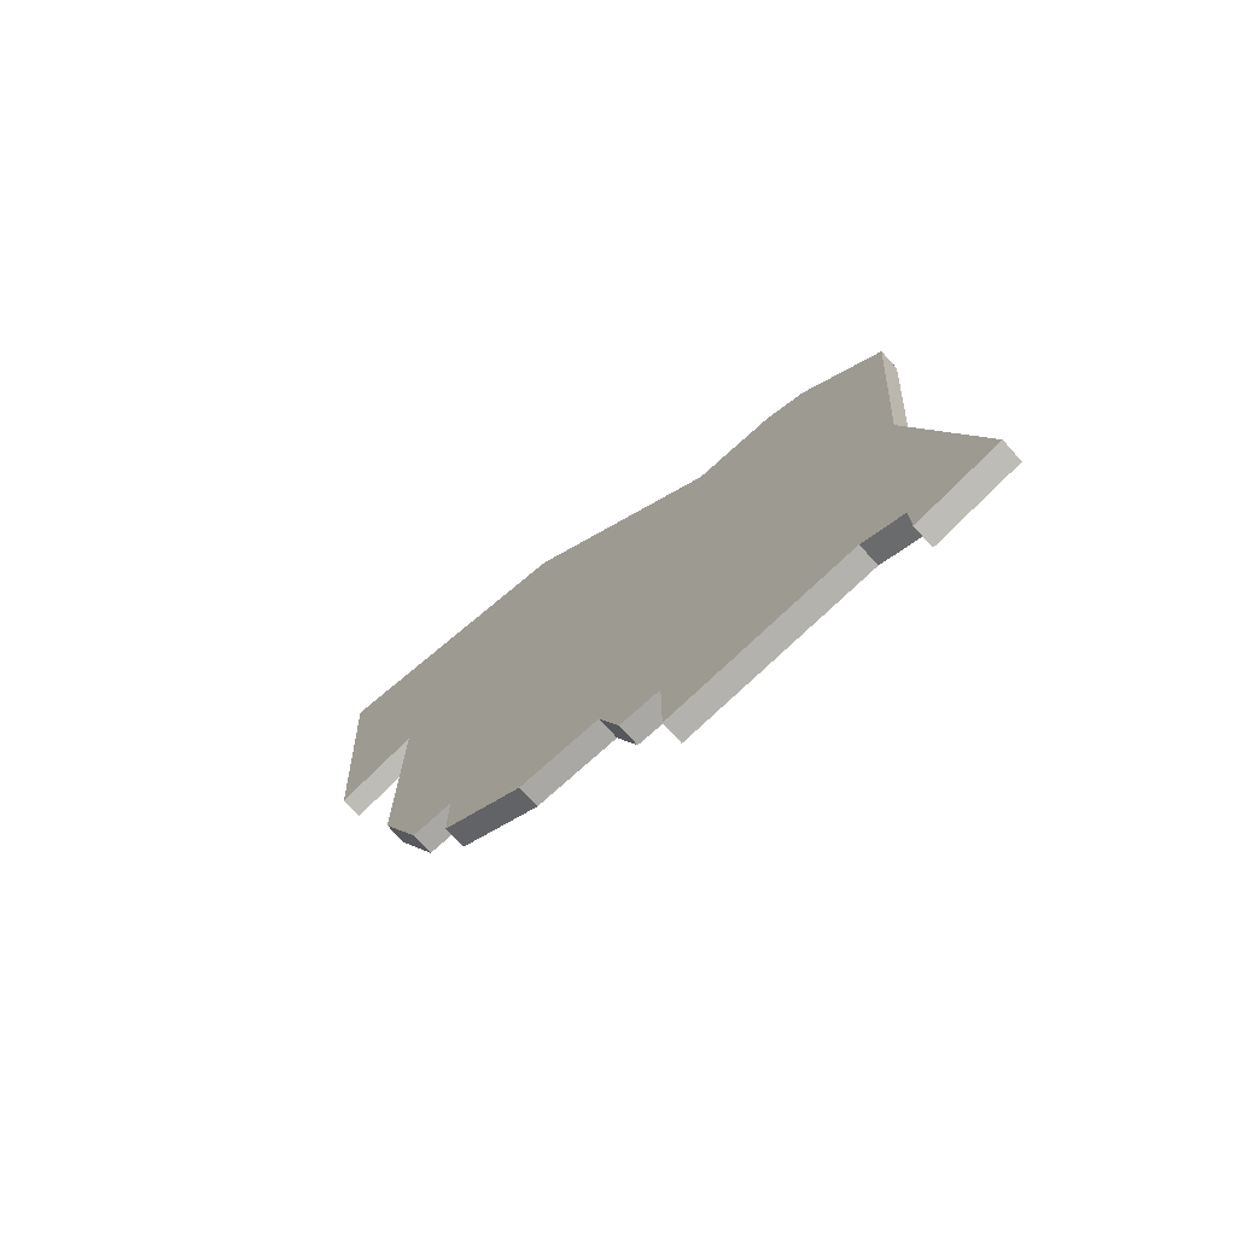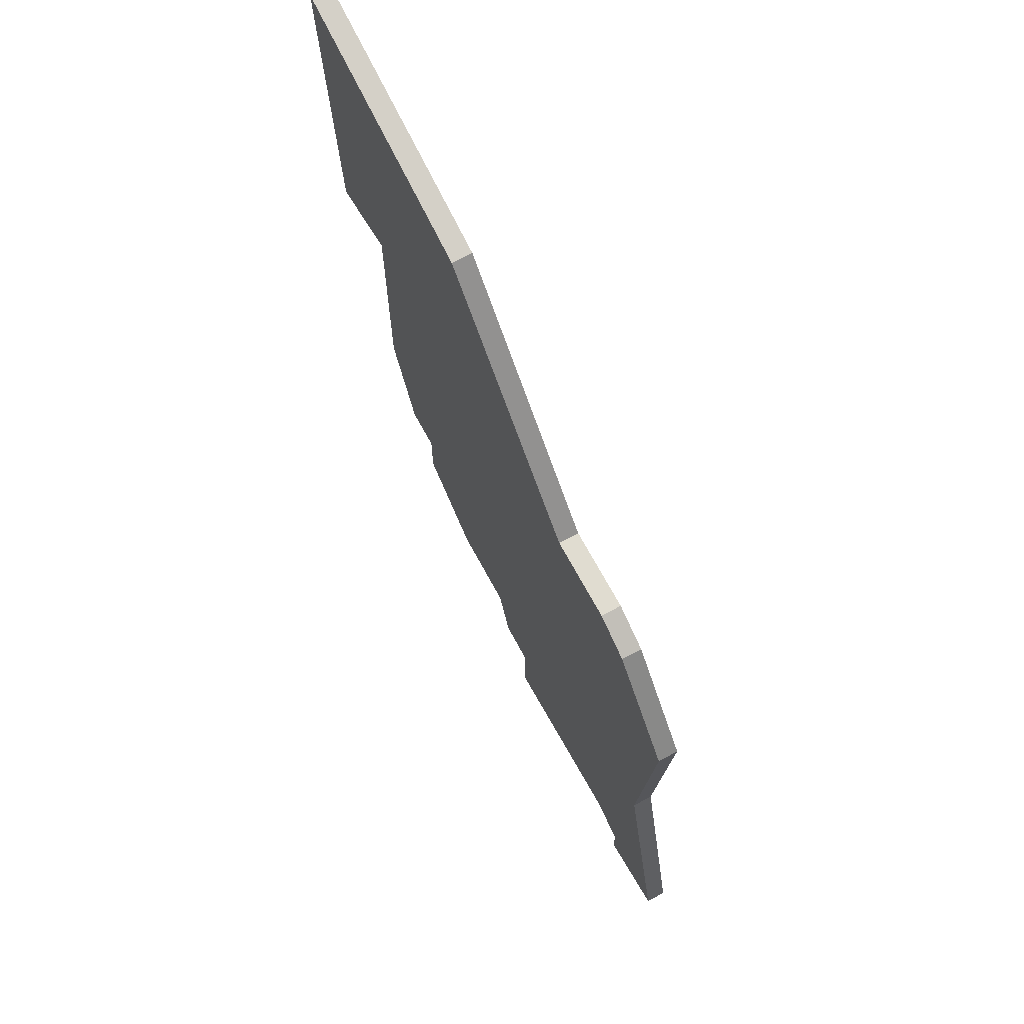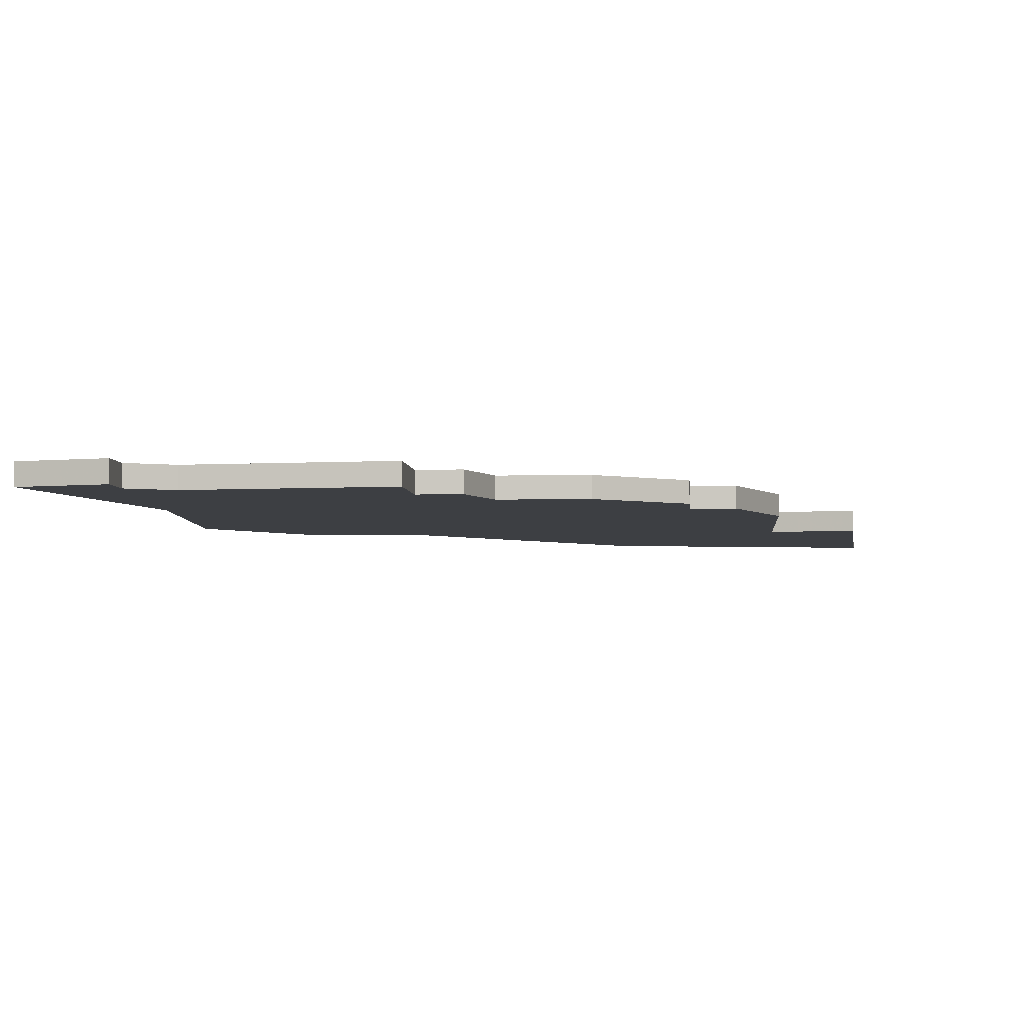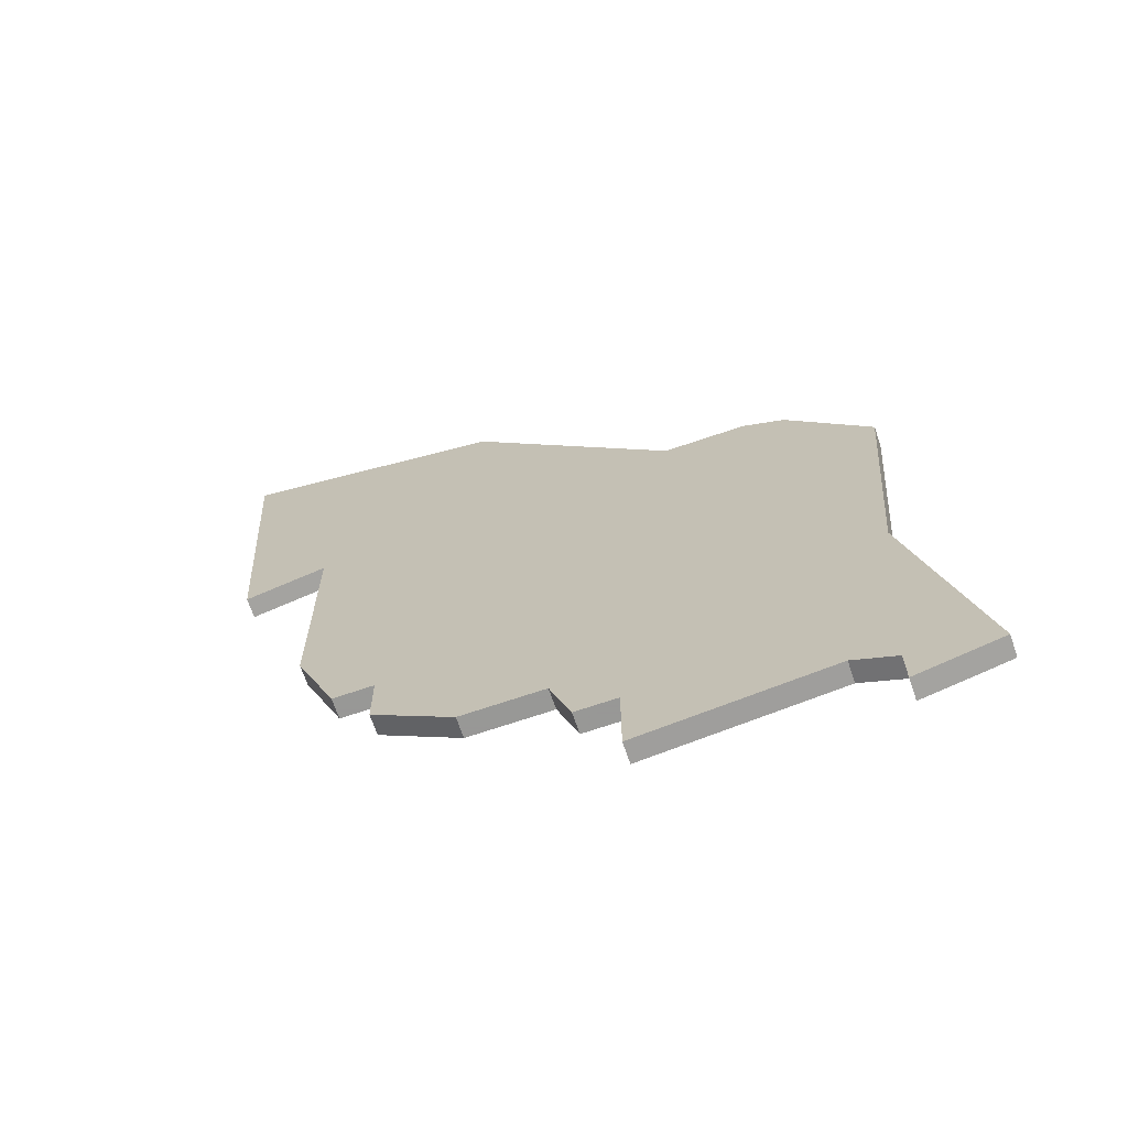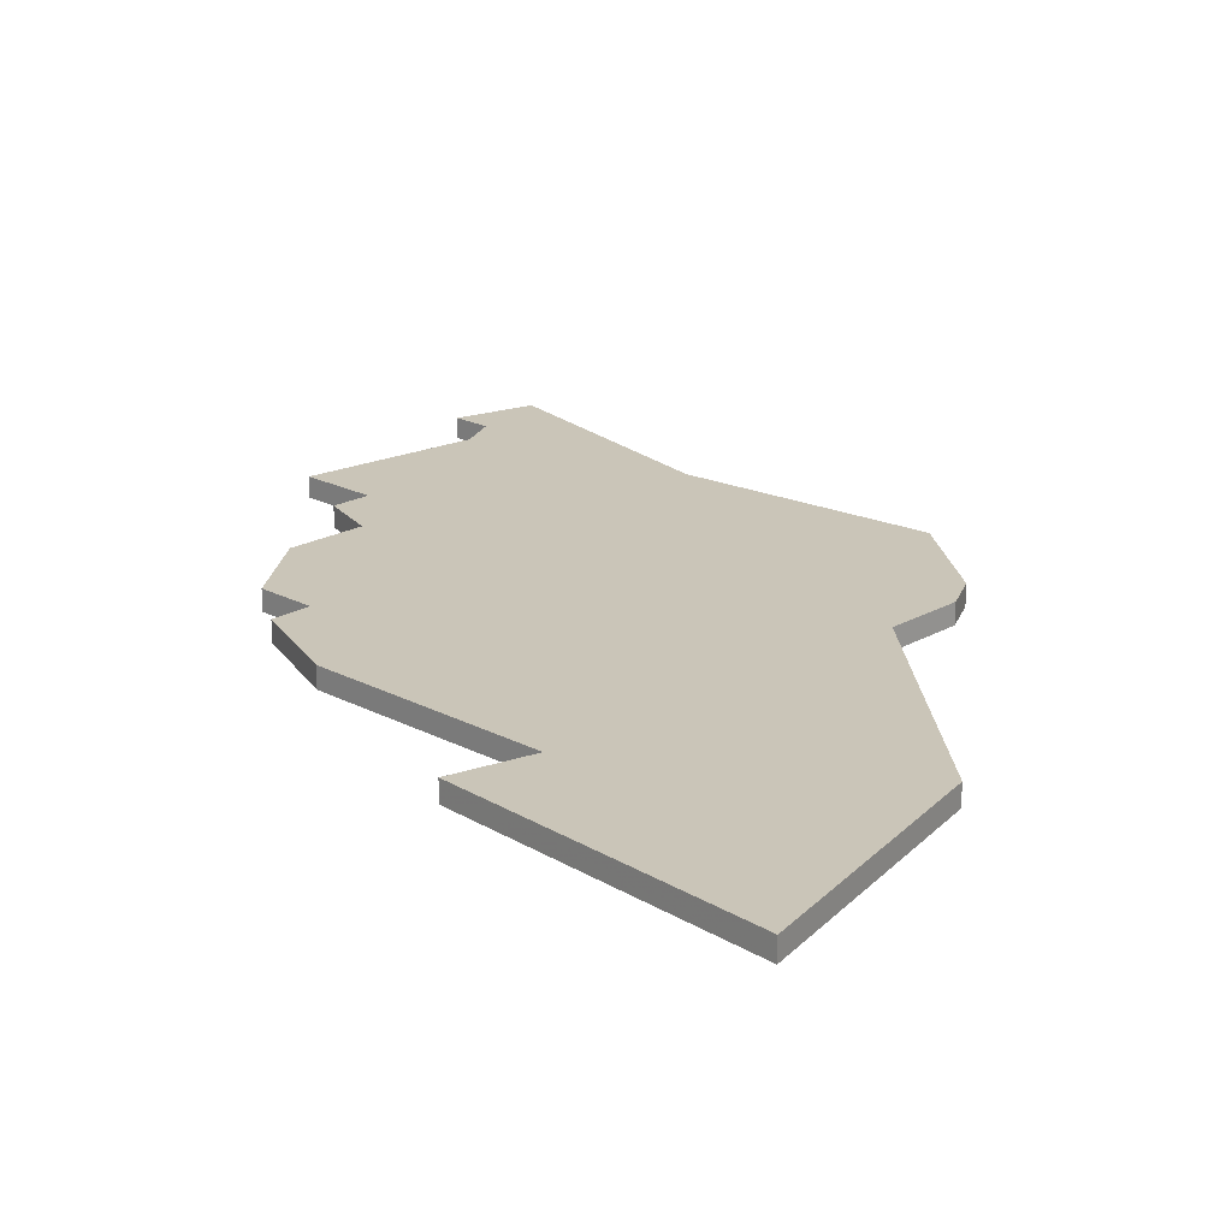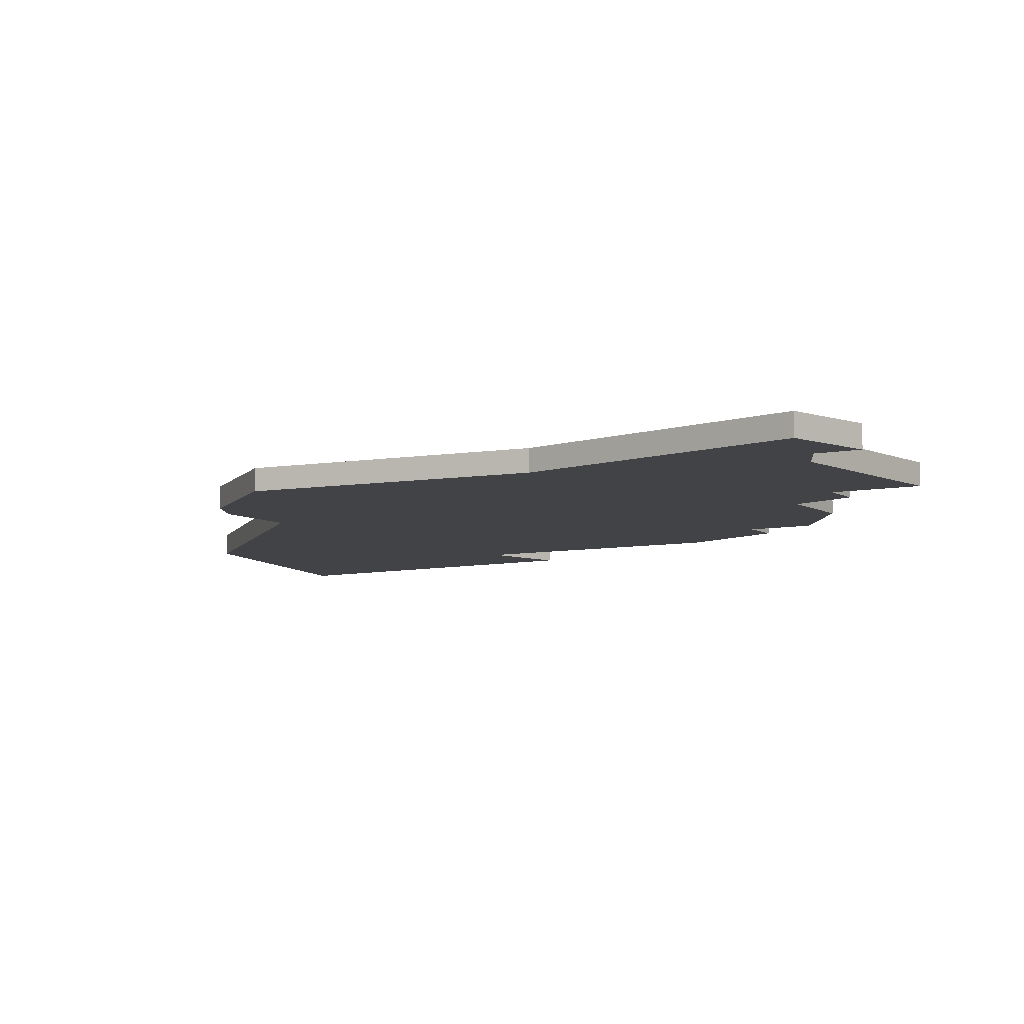
<metadata>
{"format":"obj","ext":"obj","renderer":"f3d","projection":"perspective","resolution":1024,"background":"white","views":[{"elev":-75.0,"azim":-137.9,"up":"+Y"},{"elev":69.5,"azim":-118.4,"up":"+Y"},{"elev":-4.0,"azim":4.7,"up":"+Z"},{"elev":-68.4,"azim":-161.1,"up":"+Y"},{"elev":20.3,"azim":133.8,"up":"+Z"},{"elev":-6.9,"azim":-59.0,"up":"+Z"}]}
</metadata>
<code>
v 1925 -1600 0
v 1926 -1613 0
v 1923 -1626 0
v 1927 -1627 0
v 1927 -1625 0
v 1929 -1624 0
v 1938 -1625 0
v 1938 -1621 0
v 1940 -1621 0
v 1941 -1618 0
v 1945 -1618 0
v 1949 -1615 0
v 1949 -1612 0
v 1951 -1612 0
v 1953 -1607 0
v 1953 -1595 0
v 1957 -1596 0
v 1958 -1580 0
v 1945 -1583 0
v 1935 -1594 0
v 1931 -1594 0
v 1929 -1595 0
v 1925 -1600 1
v 1926 -1613 1
v 1923 -1626 1
v 1927 -1627 1
v 1927 -1625 1
v 1929 -1624 1
v 1938 -1625 1
v 1938 -1621 1
v 1940 -1621 1
v 1941 -1618 1
v 1945 -1618 1
v 1949 -1615 1
v 1949 -1612 1
v 1951 -1612 1
v 1953 -1607 1
v 1953 -1595 1
v 1957 -1596 1
v 1958 -1580 1
v 1945 -1583 1
v 1935 -1594 1
v 1931 -1594 1
v 1929 -1595 1
f 2 1 22
f 4 3 2
f 8 7 6
f 10 9 8
f 12 11 10
f 15 14 13
f 18 17 16
f 20 19 18
f 22 21 20
f 5 4 2
f 10 8 6
f 13 12 10
f 16 15 13
f 20 18 16
f 2 22 20
f 6 5 2
f 13 10 6
f 20 16 13
f 6 2 20
f 20 13 6
f 44 23 24
f 24 25 26
f 28 29 30
f 30 31 32
f 32 33 34
f 35 36 37
f 38 39 40
f 40 41 42
f 42 43 44
f 24 26 27
f 28 30 32
f 32 34 35
f 35 37 38
f 38 40 42
f 42 44 24
f 24 27 28
f 28 32 35
f 35 38 42
f 42 24 28
f 28 35 42
f 24 23 2
f 2 23 1
f 25 24 3
f 3 24 2
f 26 25 4
f 4 25 3
f 27 26 5
f 5 26 4
f 28 27 6
f 6 27 5
f 29 28 7
f 7 28 6
f 30 29 8
f 8 29 7
f 31 30 9
f 9 30 8
f 32 31 10
f 10 31 9
f 33 32 11
f 11 32 10
f 34 33 12
f 12 33 11
f 35 34 13
f 13 34 12
f 36 35 14
f 14 35 13
f 37 36 15
f 15 36 14
f 38 37 16
f 16 37 15
f 39 38 17
f 17 38 16
f 40 39 18
f 18 39 17
f 41 40 19
f 19 40 18
f 42 41 20
f 20 41 19
f 43 42 21
f 21 42 20
f 23 44 1
f 1 44 22
f 44 43 22
f 22 43 21

</code>
